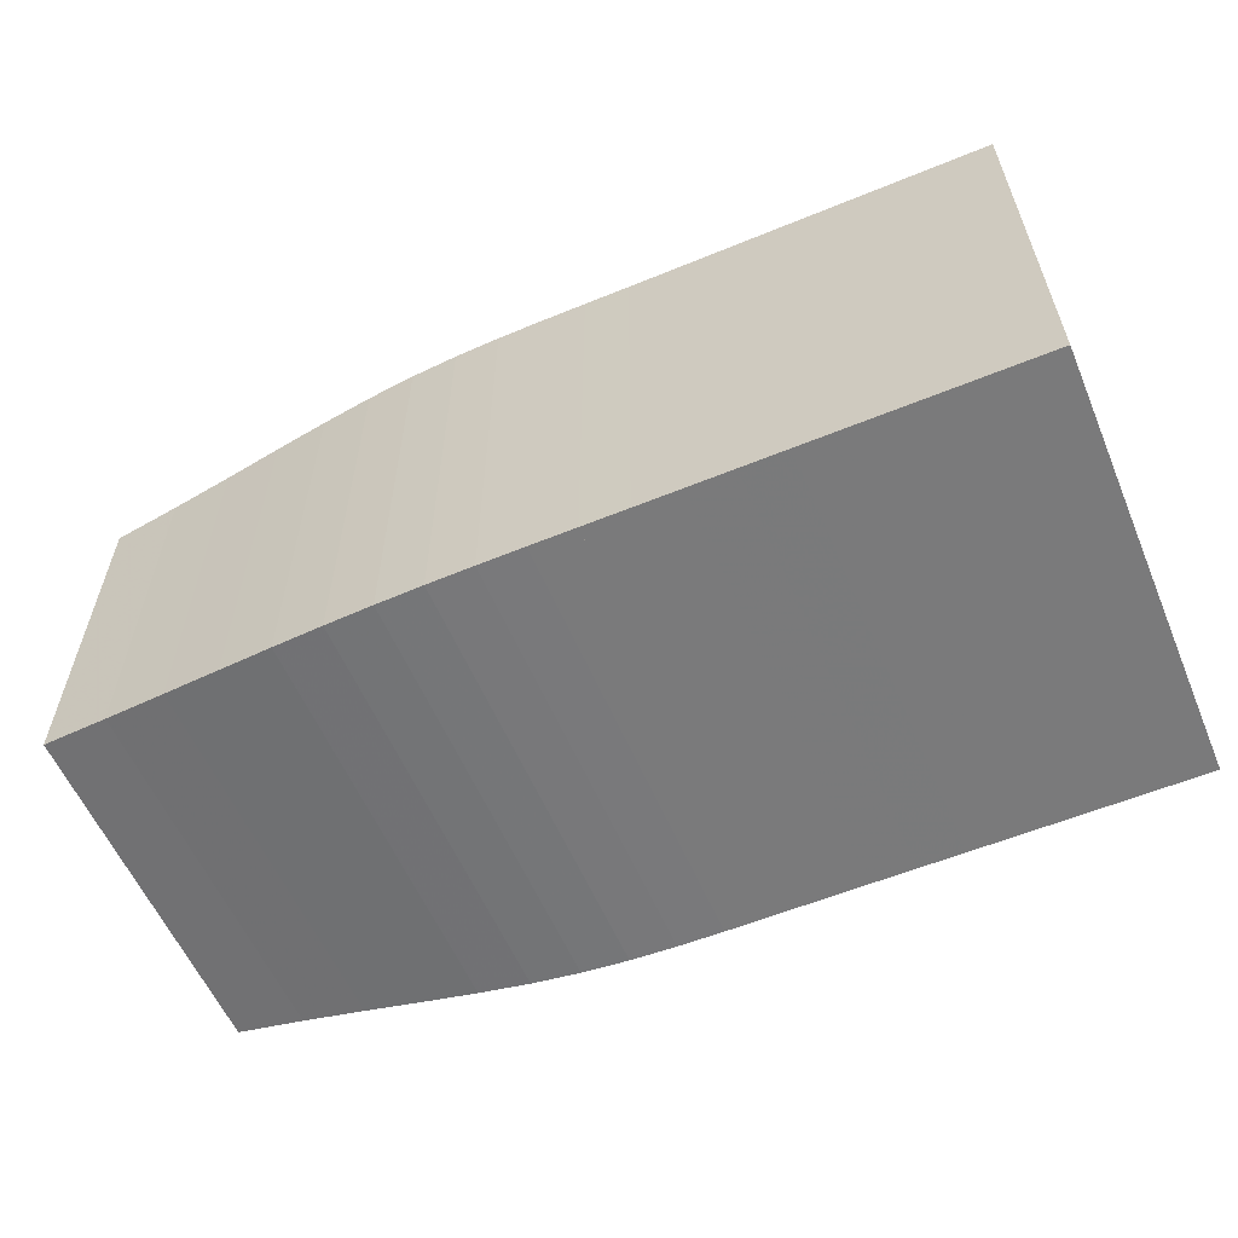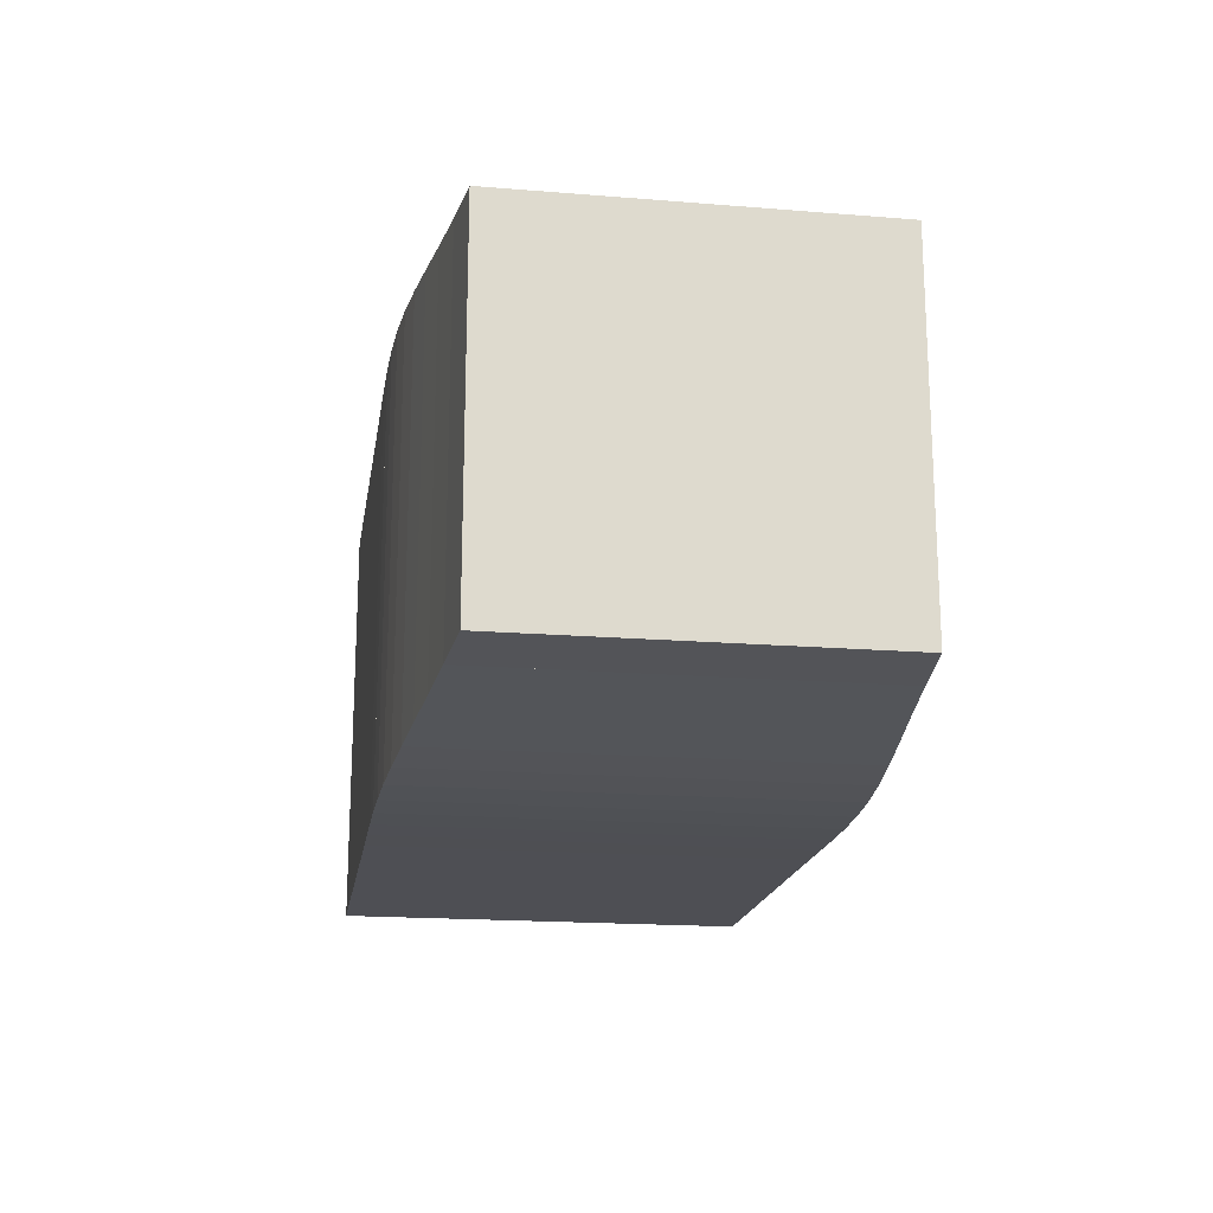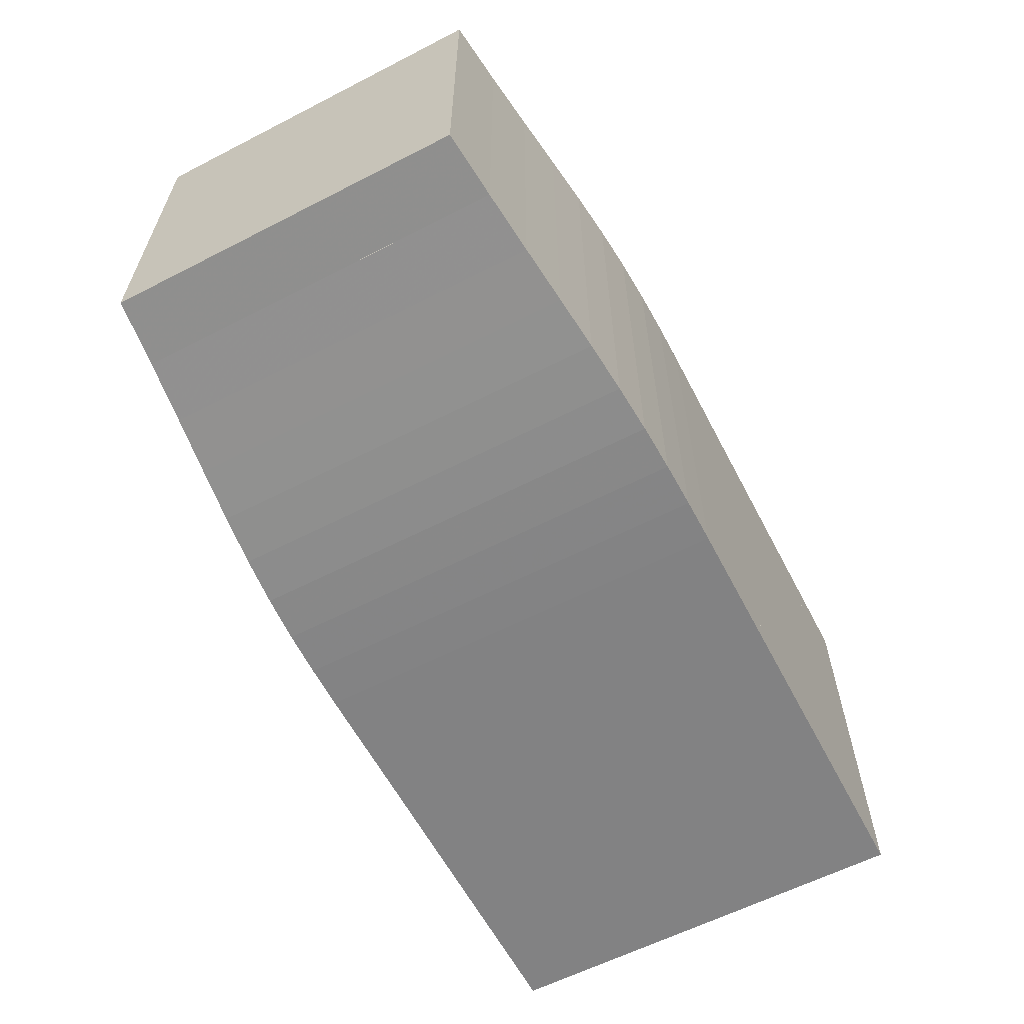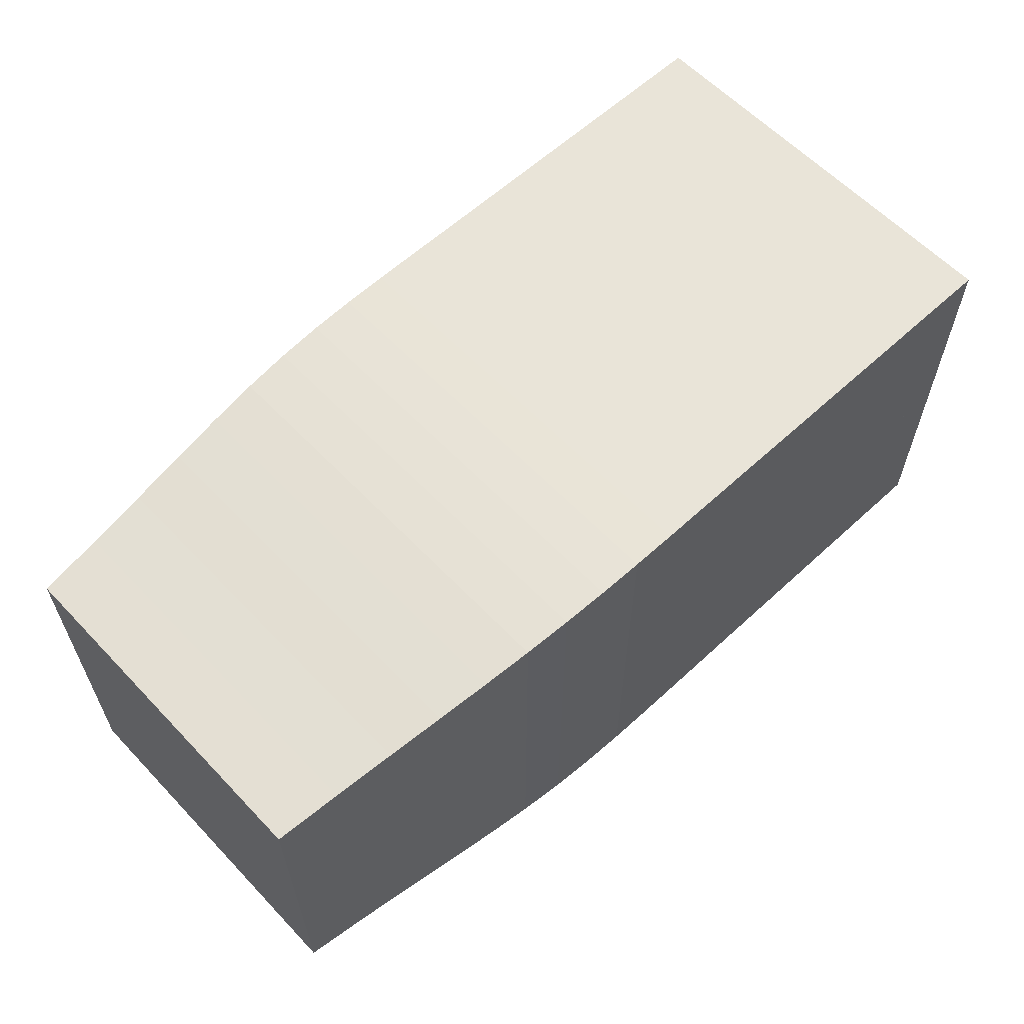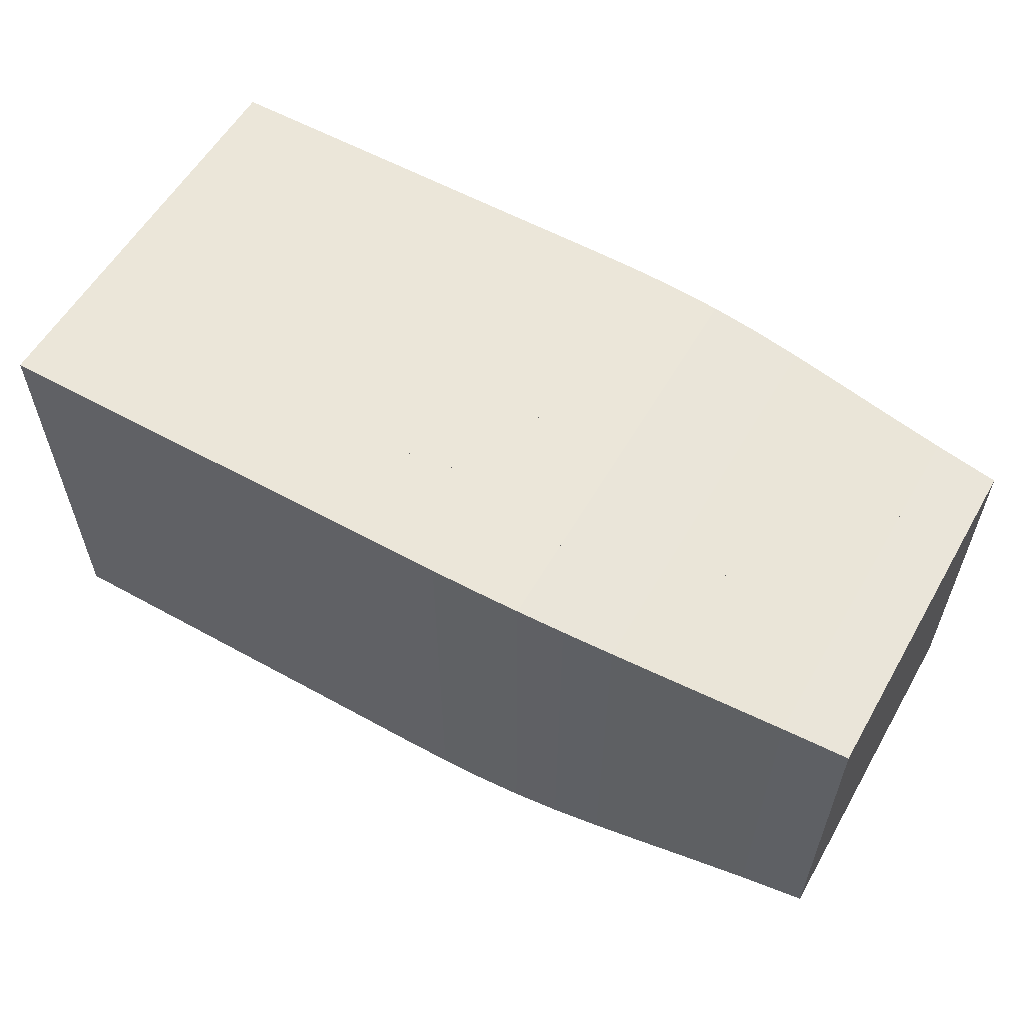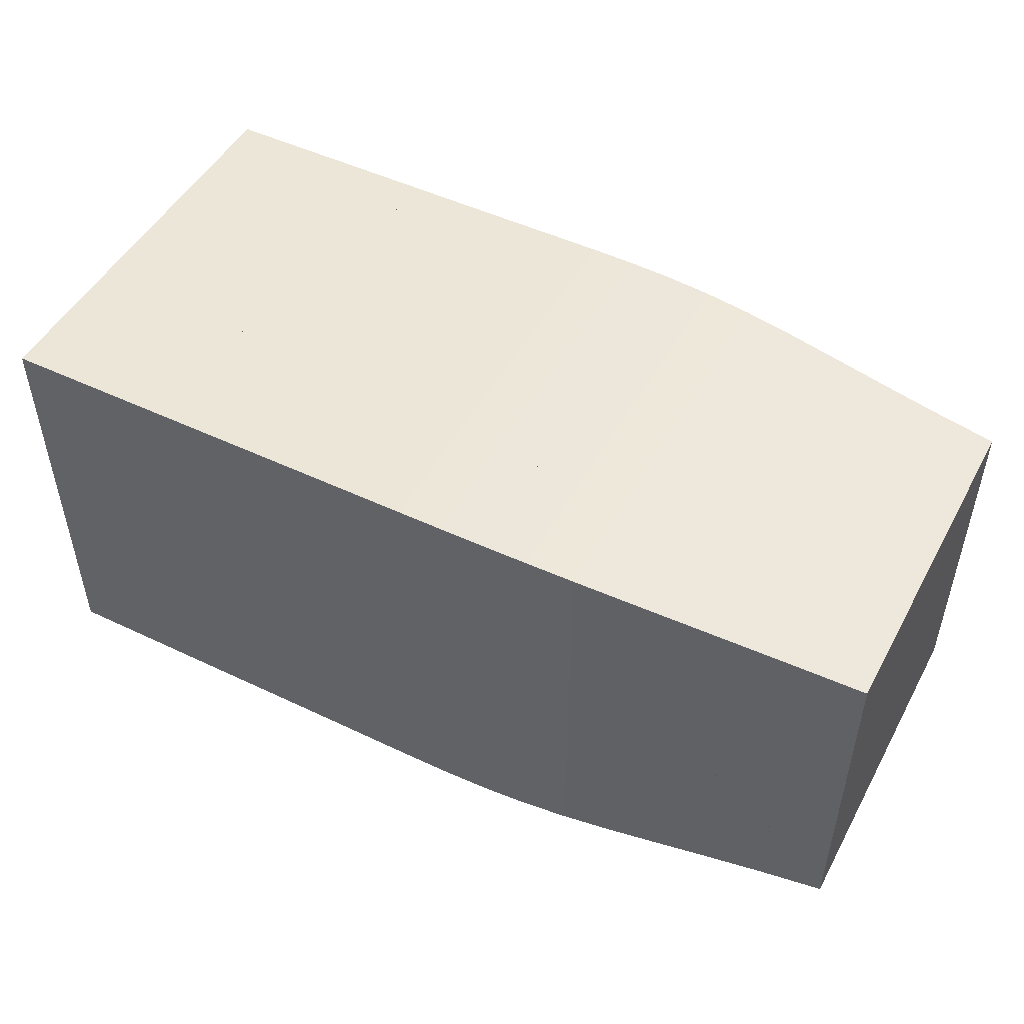
<metadata>
{"format":"obj","ext":"obj","renderer":"f3d","projection":"perspective","resolution":1024,"background":"white","views":[{"elev":-58.1,"azim":-157.0,"up":"+Y"},{"elev":-18.3,"azim":81.1,"up":"+Y"},{"elev":-60.8,"azim":117.6,"up":"+Y"},{"elev":60.5,"azim":136.7,"up":"+Y"},{"elev":57.6,"azim":29.8,"up":"+Z"},{"elev":49.3,"azim":27.8,"up":"+Y"}]}
</metadata>
<code>
v 0 -0.25 -0.25
v 0 -0.25 0.25
v 0 0.25 0.25
v 0 0.25 -0.25
v 0.05263 -0.25 -0.25
v 0.05263 -0.25 0.25
v 0.05263 0.25 0.25
v 0.05263 0.25 -0.25
v 0.1053 -0.25 -0.25
v 0.1053 -0.25 0.25
v 0.1053 0.25 0.25
v 0.1053 0.25 -0.25
v 0.1579 -0.25 -0.25
v 0.1579 -0.25 0.25
v 0.1579 0.25 0.25
v 0.1579 0.25 -0.25
v 0.2105 -0.25 -0.25
v 0.2105 -0.25 0.25
v 0.2105 0.25 0.25
v 0.2105 0.25 -0.25
v 0.2632 -0.25 -0.25
v 0.2632 -0.25 0.25
v 0.2632 0.25 0.25
v 0.2632 0.25 -0.25
v 0.3158 -0.25 -0.25
v 0.3158 -0.25 0.25
v 0.3158 0.25 0.25
v 0.3158 0.25 -0.25
v 0.3685 -0.2499 -0.2499
v 0.3685 -0.2499 0.2499
v 0.3685 0.2499 0.2499
v 0.3685 0.2499 -0.2499
v 0.4211 -0.25 -0.25
v 0.4211 -0.25 0.25
v 0.4211 0.25 0.25
v 0.4211 0.25 -0.25
v 0.4737 -0.25 -0.25
v 0.4737 -0.25 0.25
v 0.4737 0.25 0.25
v 0.4737 0.25 -0.25
v 0.5263 -0.25 -0.25
v 0.5263 -0.25 0.25
v 0.5263 0.25 0.25
v 0.5263 0.25 -0.25
v 0.5791 -0.2497 -0.2497
v 0.5791 -0.2497 0.2497
v 0.5791 0.2497 0.2497
v 0.5791 0.2497 -0.2497
v 0.6324 -0.2485 -0.2485
v 0.6324 -0.2485 0.2485
v 0.6324 0.2485 0.2485
v 0.6324 0.2485 -0.2485
v 0.6867 -0.2461 -0.2461
v 0.6867 -0.2461 0.2461
v 0.6867 0.2461 0.2461
v 0.6867 0.2461 -0.2461
v 0.7428 -0.2421 -0.2421
v 0.7428 -0.2421 0.2421
v 0.7428 0.2421 0.2421
v 0.7428 0.2421 -0.2421
v 0.8016 -0.2366 -0.2366
v 0.8016 -0.2366 0.2366
v 0.8016 0.2366 0.2366
v 0.8016 0.2366 -0.2366
v 0.8638 -0.2299 -0.2299
v 0.8638 -0.2299 0.2299
v 0.8638 0.2299 0.2299
v 0.8638 0.2299 -0.2299
v 0.9303 -0.2225 -0.2225
v 0.9303 -0.2225 0.2225
v 0.9303 0.2225 0.2225
v 0.9303 0.2225 -0.2225
v 1.002 -0.2149 -0.2149
v 1.002 -0.2149 0.2149
v 1.002 0.2149 0.2149
v 1.002 0.2149 -0.2149
v 1.078 -0.2076 -0.2076
v 1.078 -0.2076 0.2076
v 1.078 0.2076 0.2076
v 1.078 0.2076 -0.2076
f 1 2 4 5
f 5 6 7 8
f 5 6 2 1
f 6 7 3 2
f 7 8 4 3
f 8 5 1 4
f 9 10 11 12
f 9 10 6 5
f 10 11 7 6
f 11 12 8 7
f 12 9 5 8
f 13 14 15 16
f 13 14 10 9
f 14 15 11 10
f 15 16 12 11
f 16 13 9 12
f 17 18 19 20
f 17 18 14 13
f 18 19 15 14
f 19 20 16 15
f 20 17 13 16
f 21 22 23 24
f 21 22 18 17
f 22 23 19 18
f 23 24 20 19
f 24 21 17 20
f 25 26 27 28
f 25 26 22 21
f 26 27 23 22
f 27 28 24 23
f 28 25 21 24
f 29 30 31 32
f 29 30 26 25
f 30 31 27 26
f 31 32 28 27
f 32 29 25 28
f 33 34 35 36
f 33 34 30 29
f 34 35 31 30
f 35 36 32 31
f 36 33 29 32
f 37 38 39 40
f 37 38 34 33
f 38 39 35 34
f 39 40 36 35
f 40 37 33 36
f 41 42 43 44
f 41 42 38 37
f 42 43 39 38
f 43 44 40 39
f 44 41 37 40
f 45 46 47 48
f 45 46 42 41
f 46 47 43 42
f 47 48 44 43
f 48 45 41 44
f 49 50 51 52
f 49 50 46 45
f 50 51 47 46
f 51 52 48 47
f 52 49 45 48
f 53 54 55 56
f 53 54 50 49
f 54 55 51 50
f 55 56 52 51
f 56 53 49 52
f 57 58 59 60
f 57 58 54 53
f 58 59 55 54
f 59 60 56 55
f 60 57 53 56
f 61 62 63 64
f 61 62 58 57
f 62 63 59 58
f 63 64 60 59
f 64 61 57 60
f 65 66 67 68
f 65 66 62 61
f 66 67 63 62
f 67 68 64 63
f 68 65 61 64
f 69 70 71 72
f 69 70 66 65
f 70 71 67 66
f 71 72 68 67
f 72 69 65 68
f 73 74 75 76
f 73 74 70 69
f 74 75 71 70
f 75 76 72 71
f 76 73 69 72
f 77 78 79 80
f 77 78 74 73
f 78 79 75 74
f 79 80 76 75
f 80 77 73 76

</code>
